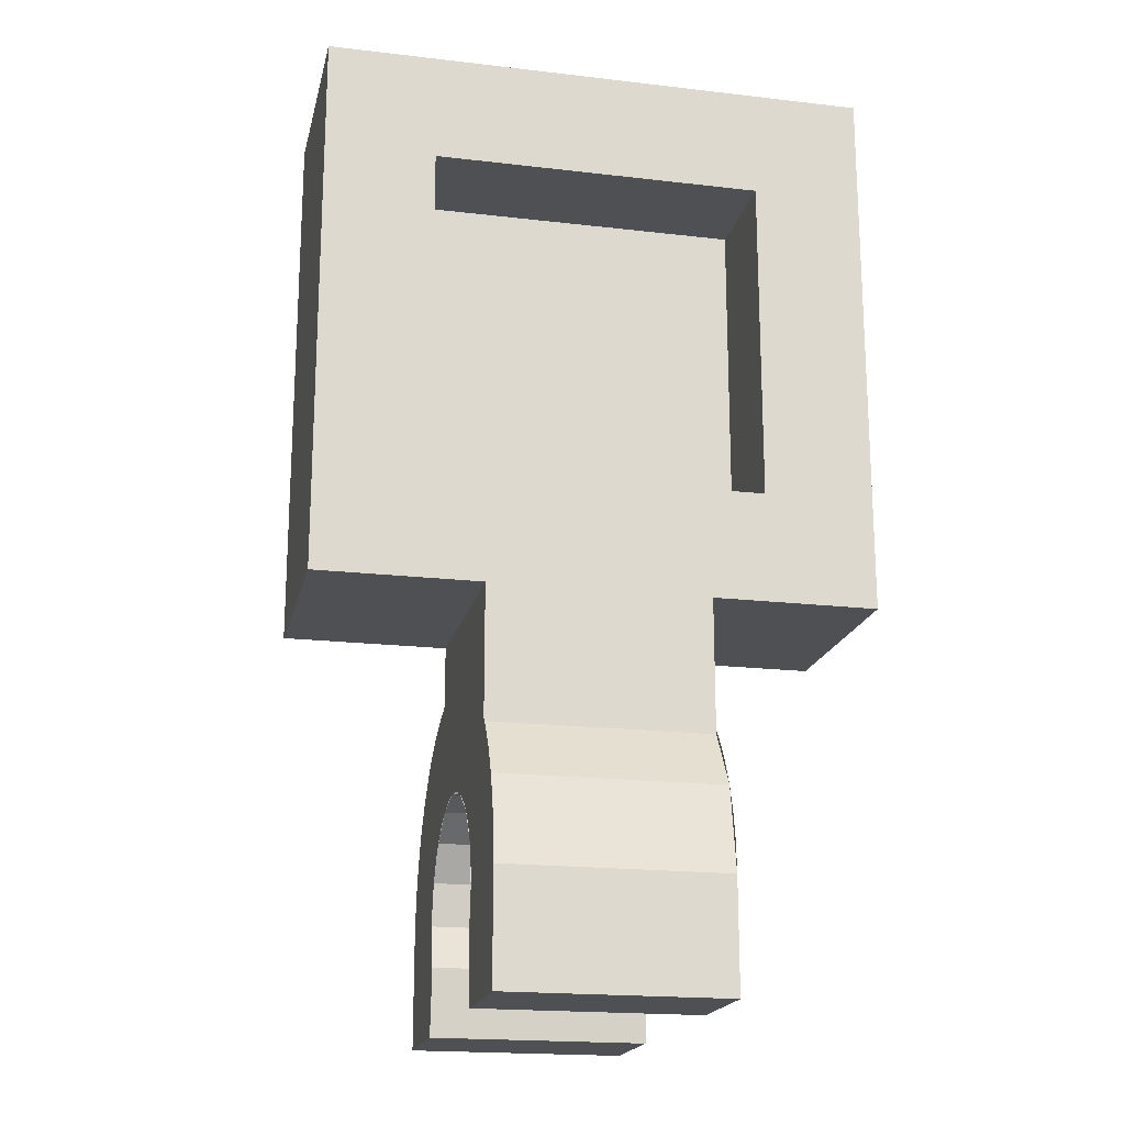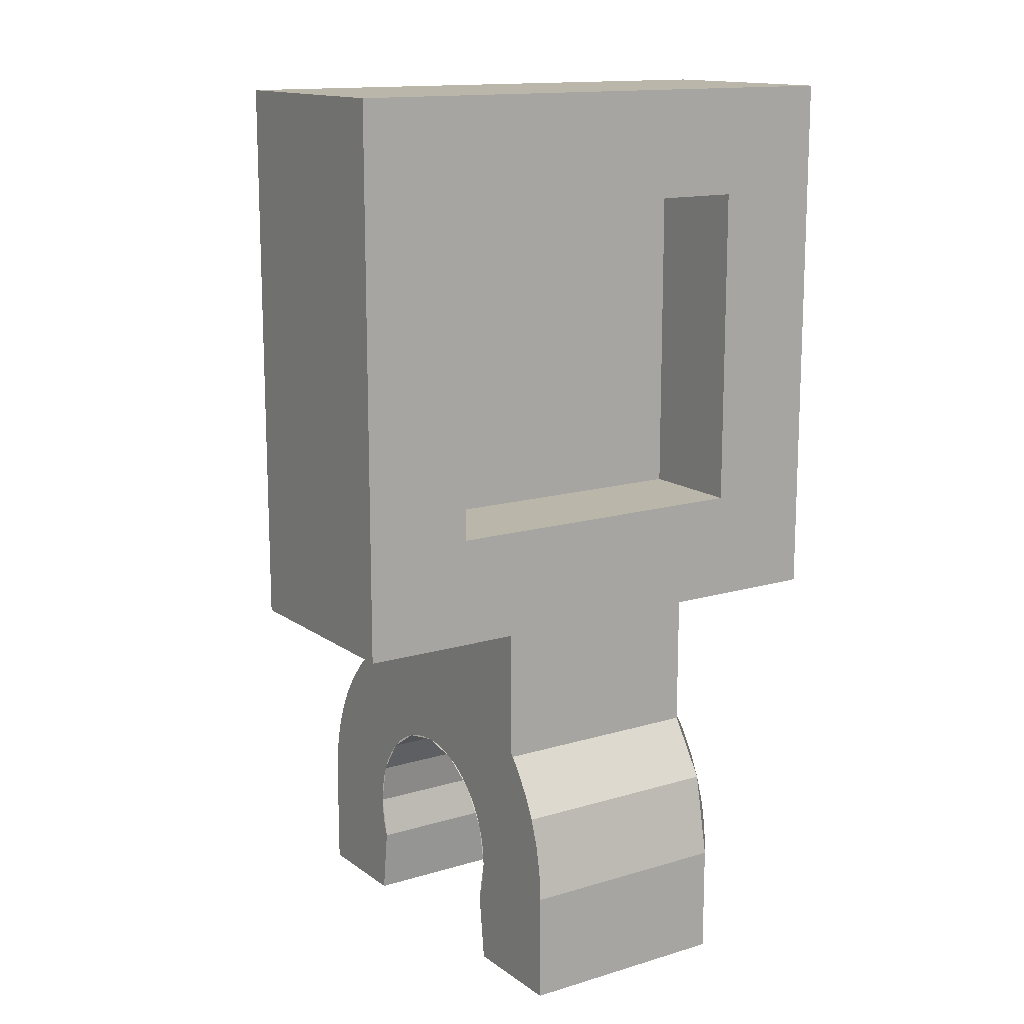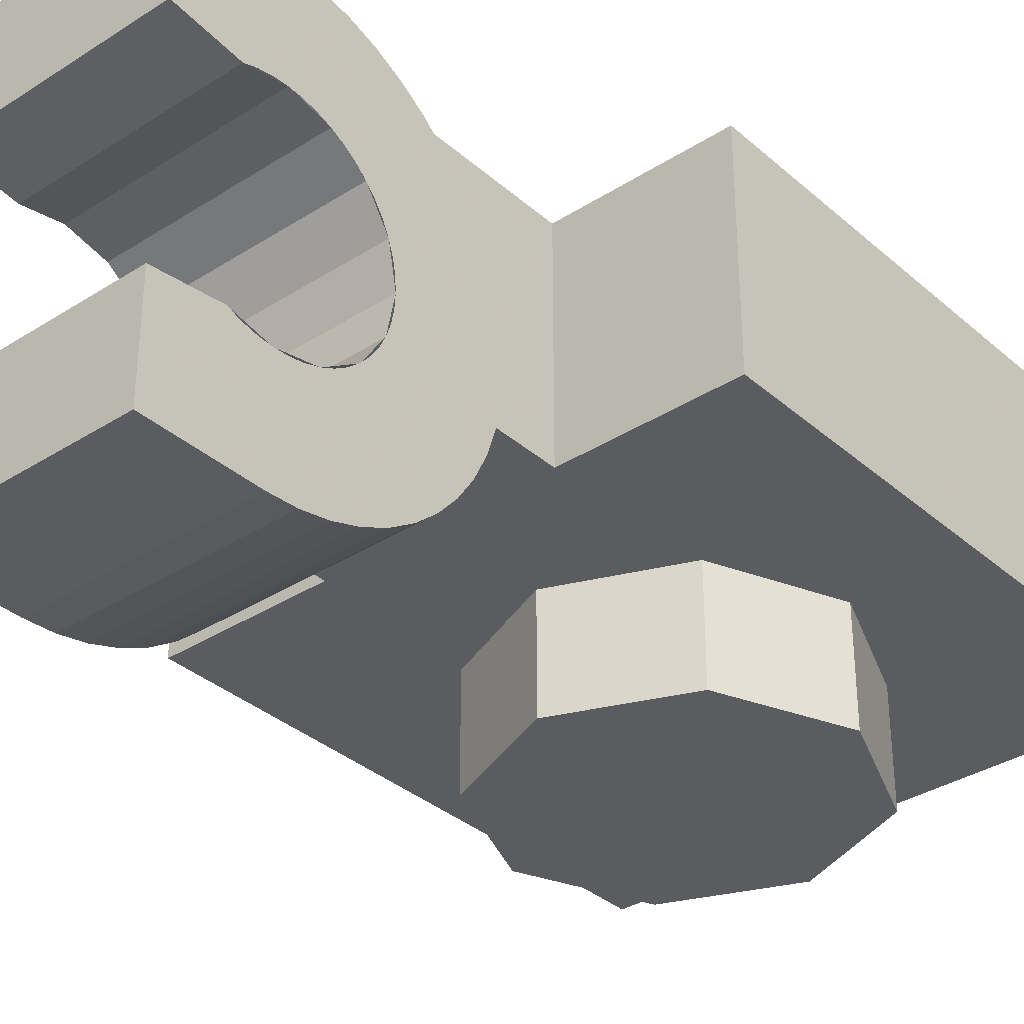
<metadata>
{"format":"obj","ext":"obj","renderer":"f3d","projection":"perspective","resolution":1024,"background":"white","views":[{"elev":-19.0,"azim":167.5,"up":"+Z"},{"elev":14.1,"azim":146.5,"up":"+Z"},{"elev":-34.5,"azim":-139.3,"up":"+Y"}]}
</metadata>
<code>
v -0.2121 0 0.2121
v 0 0 0.3
v 0 -0.2 0.3
v -0.2121 -0.2 0.2121
v -0.3 0 0
v -0.2121 0 0.2121
v -0.2121 -0.2 0.2121
v -0.3 -0.2 0
v -0.2121 0 -0.2121
v -0.3 0 0
v -0.3 -0.2 0
v -0.2121 -0.2 -0.2121
v 0 0 -0.3
v -0.2121 0 -0.2121
v -0.2121 -0.2 -0.2121
v 0 -0.2 -0.3
v 0.2121 0 -0.2121
v 0 0 -0.3
v 0 -0.2 -0.3
v 0.2121 -0.2 -0.2121
v 0.3 0 0
v 0.2121 0 -0.2121
v 0.2121 -0.2 -0.2121
v 0.3 -0.2 0
v 0.2121 0 0.2121
v 0.3 0 0
v 0.3 -0.2 0
v 0.2121 -0.2 0.2121
v 0 0 0.3
v 0.2121 0 0.2121
v 0.2121 -0.2 0.2121
v 0 -0.2 0.3
v 0 -0.2 0
v 0 -0.2 0.3
v -0.2121 -0.2 0.2121
v 0 -0.2 0
v -0.2121 -0.2 0.2121
v -0.3 -0.2 0
v 0 -0.2 0
v -0.3 -0.2 0
v -0.2121 -0.2 -0.2121
v 0 -0.2 0
v -0.2121 -0.2 -0.2121
v 0 -0.2 -0.3
v 0 -0.2 0
v 0 -0.2 -0.3
v 0.2121 -0.2 -0.2121
v 0 -0.2 0
v 0.2121 -0.2 -0.2121
v 0.3 -0.2 0
v 0 -0.2 0
v 0.3 -0.2 0
v 0.2121 -0.2 0.2121
v 0 -0.2 0
v 0.2121 -0.2 0.2121
v 0 -0.2 0.3
v 0.2 0.285 -1.077
v 0.2 0.3 -1.2
v -0.2 0.3 -1.2
v -0.2 0.285 -1.077
v 0.2 -0.085 -1.077
v 0.2 -0.1 -1.2
v -0.2 -0.1 -1.2
v -0.2 -0.085 -1.077
v -0.2 0.3002 -0.9999
v 0.2 0.3002 -0.9999
v 0.2 0.285 -1.077
v -0.2 0.285 -1.077
v -0.2 0.2849 -0.9233
v 0.2 0.2849 -0.9233
v 0.2 0.3002 -0.9999
v -0.2 0.3002 -0.9999
v -0.2 0.2415 -0.8584
v 0.2 0.2415 -0.8584
v 0.2 0.2849 -0.9233
v -0.2 0.2849 -0.9233
v -0.2 0.1765 -0.815
v 0.2 0.1765 -0.815
v 0.2 0.2415 -0.8584
v -0.2 0.2415 -0.8584
v -0.2 0.09988 -0.7998
v 0.2 0.09988 -0.7998
v 0.2 0.1765 -0.815
v -0.2 0.1765 -0.815
v -0.2 0.02328 -0.8151
v 0.2 0.02328 -0.8151
v 0.2 0.09988 -0.7998
v -0.2 0.09988 -0.7998
v -0.2 -0.04165 -0.8585
v 0.2 -0.04165 -0.8585
v 0.2 0.02328 -0.8151
v -0.2 0.02328 -0.8151
v -0.2 -0.085 -0.9235
v 0.2 -0.085 -0.9235
v 0.2 -0.04165 -0.8585
v -0.2 -0.04165 -0.8585
v -0.2 -0.1002 -1
v 0.2 -0.1002 -1
v 0.2 -0.085 -0.9235
v -0.2 -0.085 -0.9235
v -0.2 -0.08491 -1.077
v 0.2 -0.08491 -1.077
v 0.2 -0.1002 -1
v -0.2 -0.1002 -1
v 0.2 0.3 -1.2
v 0.2 0.2983 -1.026
v 0.2 0.3 -1
v 0.2 0.3 -1.2
v 0.2 0.2932 -1.052
v 0.2 0.2983 -1.026
v 0.2 0.3 -1.2
v 0.2 0.2848 -1.077
v 0.2 0.2932 -1.052
v -0.2 0.3 -1.2
v -0.2 0.2983 -1.026
v -0.2 0.3 -1
v -0.2 0.3 -1.2
v -0.2 0.2932 -1.052
v -0.2 0.2983 -1.026
v -0.2 0.3 -1.2
v -0.2 0.2848 -1.077
v -0.2 0.2932 -1.052
v -0.2 -0.1 -1.2
v -0.2 -0.09828 -1.026
v -0.2 -0.1 -1
v -0.2 -0.1 -1.2
v -0.2 -0.09318 -1.052
v -0.2 -0.09828 -1.026
v -0.2 -0.1 -1.2
v -0.2 -0.08478 -1.077
v -0.2 -0.09318 -1.052
v 0.2 -0.1 -1.2
v 0.2 -0.09828 -1.026
v 0.2 -0.1 -1
v 0.2 -0.1 -1.2
v 0.2 -0.09318 -1.052
v 0.2 -0.09828 -1.026
v 0.2 -0.1 -1.2
v 0.2 -0.08478 -1.077
v 0.2 -0.09318 -1.052
v 0.2 0.5 -1
v -0.2 0.5 -1
v -0.2 0.4696 -0.8469
v 0.2 0.4696 -0.8469
v 0.2 0.4 -0.743
v -0.2 0.4 -0.743
v -0.2 0.4696 -0.8469
v 0.2 0.4696 -0.8469
v -0.2 0.4 -0.5
v -0.2 0.4 -0.743
v 0.2 0.4 -0.743
v 0.2 0.4 -0.5
v -0.2 0.1 -0.6
v -0.2 0 -0.62
v -0.2 0 -0.5
v -0.2 0.4 -0.5
v -0.2 0.2531 -0.6304
v -0.2 0.1 -0.6
v -0.2 0 -0.5
v -0.2 0.4 -0.5
v -0.2 0.3828 -0.7172
v -0.2 0.2531 -0.6304
v -0.2 0.4 -0.5
v -0.2 0.4 -0.743
v -0.2 0.3828 -0.7172
v 0.2 0 -0.5
v 0.2 0 -0.62
v 0.2 0.1 -0.6
v 0.2 0 -0.5
v 0.2 0.1 -0.6
v 0.2 0.2531 -0.6304
v 0.2 0.4 -0.5
v 0.2 0.2531 -0.6304
v 0.2 0.3828 -0.7172
v 0.2 0.4 -0.5
v 0.2 0.3828 -0.7172
v 0.2 0.4 -0.743
v 0.2 0.4 -0.5
v 0.2 0 -0.62
v -0.2 0 -0.62
v -0.2 -0.05308 -0.6304
v 0.2 -0.05308 -0.6304
v -0.2 0 -0.5
v -0.2 0 -0.62
v 0.2 0 -0.62
v 0.2 0 -0.5
v 0.2 0.5 -1.2
v 0.2 0.3 -1.2
v -0.2 0.3 -1.2
v -0.2 0.5 -1.2
v -0.2 0.5 -1.2
v -0.2 0.3 -1.2
v -0.2 0.3 -1
v -0.2 0.5 -1
v 0.2 0.3 -1.2
v 0.2 0.5 -1.2
v 0.2 0.5 -1
v 0.2 0.3 -1
v 0.2 0.5 -1.2
v -0.2 0.5 -1.2
v -0.2 0.5 -1
v 0.2 0.5 -1
v 0.2 -0.3 -1.2
v 0.2 -0.1 -1.2
v -0.2 -0.1 -1.2
v -0.2 -0.3 -1.2
v -0.2 -0.3 -1.2
v -0.2 -0.1 -1.2
v -0.2 -0.1 -1
v -0.2 -0.3 -1
v 0.2 -0.1 -1.2
v 0.2 -0.3 -1.2
v 0.2 -0.3 -1
v 0.2 -0.1 -1
v 0.2 -0.3 -1.2
v -0.2 -0.3 -1.2
v -0.2 -0.3 -1
v 0.2 -0.3 -1
v -0.2 -0.3 -1
v -0.2 -0.2966 -0.9478
v 0.2 -0.2966 -0.9478
v 0.2 -0.3 -1
v -0.2 -0.2966 -0.9478
v -0.2 -0.2864 -0.8965
v 0.2 -0.2864 -0.8965
v 0.2 -0.2966 -0.9478
v -0.2 -0.2864 -0.8965
v -0.2 -0.2696 -0.8469
v 0.2 -0.2696 -0.8469
v 0.2 -0.2864 -0.8965
v -0.2 -0.2696 -0.8469
v -0.2 -0.2464 -0.8
v 0.2 -0.2464 -0.8
v 0.2 -0.2696 -0.8469
v -0.2 -0.2464 -0.8
v -0.2 -0.2174 -0.7565
v 0.2 -0.2174 -0.7565
v 0.2 -0.2464 -0.8
v -0.2 -0.2174 -0.7565
v -0.2 -0.1828 -0.7172
v 0.2 -0.1828 -0.7172
v 0.2 -0.2174 -0.7565
v -0.2 -0.1828 -0.7172
v -0.2 -0.1435 -0.6826
v 0.2 -0.1435 -0.6826
v 0.2 -0.1828 -0.7172
v -0.2 -0.1435 -0.6826
v -0.2 -0.1 -0.6536
v 0.2 -0.1 -0.6536
v 0.2 -0.1435 -0.6826
v -0.2 -0.1 -0.6536
v -0.2 -0.05308 -0.6304
v 0.2 -0.05308 -0.6304
v 0.2 -0.1 -0.6536
v -0.2 0.5 -1
v -0.2 0.4966 -0.9478
v -0.2 0.2983 -0.9739
v -0.2 0.3 -1
v -0.2 0.4966 -0.9478
v -0.2 0.4864 -0.8965
v -0.2 0.2932 -0.9482
v -0.2 0.2983 -0.9739
v -0.2 0.4864 -0.8965
v -0.2 0.4696 -0.8469
v -0.2 0.2848 -0.9235
v -0.2 0.2932 -0.9482
v -0.2 0.4696 -0.8469
v -0.2 0.4464 -0.8
v -0.2 0.2732 -0.9
v -0.2 0.2848 -0.9235
v -0.2 0.4464 -0.8
v -0.2 0.4174 -0.7565
v -0.2 0.2587 -0.8782
v -0.2 0.2732 -0.9
v -0.2 0.4174 -0.7565
v -0.2 0.3828 -0.7172
v -0.2 0.2414 -0.8586
v -0.2 0.2587 -0.8782
v -0.2 0.3828 -0.7172
v -0.2 0.3435 -0.6826
v -0.2 0.2218 -0.8413
v -0.2 0.2414 -0.8586
v -0.2 0.3435 -0.6826
v -0.2 0.3 -0.6536
v -0.2 0.2 -0.8268
v -0.2 0.2218 -0.8413
v -0.2 0.3 -0.6536
v -0.2 0.2531 -0.6304
v -0.2 0.1765 -0.8152
v -0.2 0.2 -0.8268
v -0.2 0.2531 -0.6304
v -0.2 0.2035 -0.6136
v -0.2 0.1518 -0.8068
v -0.2 0.1765 -0.8152
v -0.2 0.2035 -0.6136
v -0.2 0.1522 -0.6034
v -0.2 0.1261 -0.8017
v -0.2 0.1518 -0.8068
v -0.2 0.1522 -0.6034
v -0.2 0.1 -0.6
v -0.2 0.1 -0.8
v -0.2 0.1261 -0.8017
v -0.2 0.1 -0.6
v -0.2 0.0478 -0.6034
v -0.2 0.0739 -0.8017
v -0.2 0.1 -0.8
v -0.2 0.0478 -0.6034
v -0.2 -0.00352 -0.6136
v -0.2 0.04824 -0.8068
v -0.2 0.0739 -0.8017
v -0.2 -0.00352 -0.6136
v -0.2 -0.05308 -0.6304
v -0.2 0.02346 -0.8152
v -0.2 0.04824 -0.8068
v -0.2 -0.05308 -0.6304
v -0.2 -0.1 -0.6536
v -0.2 0 -0.8268
v -0.2 0.02346 -0.8152
v -0.2 -0.1 -0.6536
v -0.2 -0.1435 -0.6826
v -0.2 -0.02176 -0.8413
v -0.2 0 -0.8268
v -0.2 -0.1435 -0.6826
v -0.2 -0.1828 -0.7172
v -0.2 -0.04142 -0.8586
v -0.2 -0.02176 -0.8413
v -0.2 -0.1828 -0.7172
v -0.2 -0.2174 -0.7565
v -0.2 -0.05868 -0.8782
v -0.2 -0.04142 -0.8586
v -0.2 -0.2174 -0.7565
v -0.2 -0.2464 -0.8
v -0.2 -0.0732 -0.9
v -0.2 -0.05868 -0.8782
v -0.2 -0.2464 -0.8
v -0.2 -0.2696 -0.8469
v -0.2 -0.08478 -0.9235
v -0.2 -0.0732 -0.9
v -0.2 -0.2696 -0.8469
v -0.2 -0.2864 -0.8965
v -0.2 -0.09318 -0.9482
v -0.2 -0.08478 -0.9235
v -0.2 -0.2864 -0.8965
v -0.2 -0.2966 -0.9478
v -0.2 -0.09828 -0.9739
v -0.2 -0.09318 -0.9482
v -0.2 -0.2966 -0.9478
v -0.2 -0.3 -1
v -0.2 -0.1 -1
v -0.2 -0.09828 -0.9739
v 0.2 0.5 -1
v 0.2 0.4966 -0.9478
v 0.2 0.2983 -0.9739
v 0.2 0.3 -1
v 0.2 0.4966 -0.9478
v 0.2 0.4864 -0.8965
v 0.2 0.2932 -0.9482
v 0.2 0.2983 -0.9739
v 0.2 0.4864 -0.8965
v 0.2 0.4696 -0.8469
v 0.2 0.2848 -0.9235
v 0.2 0.2932 -0.9482
v 0.2 0.4696 -0.8469
v 0.2 0.4464 -0.8
v 0.2 0.2732 -0.9
v 0.2 0.2848 -0.9235
v 0.2 0.4464 -0.8
v 0.2 0.4174 -0.7565
v 0.2 0.2587 -0.8782
v 0.2 0.2732 -0.9
v 0.2 0.4174 -0.7565
v 0.2 0.3828 -0.7172
v 0.2 0.2414 -0.8586
v 0.2 0.2587 -0.8782
v 0.2 0.3828 -0.7172
v 0.2 0.3435 -0.6826
v 0.2 0.2218 -0.8413
v 0.2 0.2414 -0.8586
v 0.2 0.3435 -0.6826
v 0.2 0.3 -0.6536
v 0.2 0.2 -0.8268
v 0.2 0.2218 -0.8413
v 0.2 0.3 -0.6536
v 0.2 0.2531 -0.6304
v 0.2 0.1765 -0.8152
v 0.2 0.2 -0.8268
v 0.2 0.2531 -0.6304
v 0.2 0.2035 -0.6136
v 0.2 0.1518 -0.8068
v 0.2 0.1765 -0.8152
v 0.2 0.2035 -0.6136
v 0.2 0.1522 -0.6034
v 0.2 0.1261 -0.8017
v 0.2 0.1518 -0.8068
v 0.2 0.1522 -0.6034
v 0.2 0.1 -0.6
v 0.2 0.1 -0.8
v 0.2 0.1261 -0.8017
v 0.2 0.1 -0.6
v 0.2 0.0478 -0.6034
v 0.2 0.0739 -0.8017
v 0.2 0.1 -0.8
v 0.2 0.0478 -0.6034
v 0.2 -0.00352 -0.6136
v 0.2 0.04824 -0.8068
v 0.2 0.0739 -0.8017
v 0.2 -0.00352 -0.6136
v 0.2 -0.05308 -0.6304
v 0.2 0.02346 -0.8152
v 0.2 0.04824 -0.8068
v 0.2 -0.05308 -0.6304
v 0.2 -0.1 -0.6536
v 0.2 0 -0.8268
v 0.2 0.02346 -0.8152
v 0.2 -0.1 -0.6536
v 0.2 -0.1435 -0.6826
v 0.2 -0.02176 -0.8413
v 0.2 0 -0.8268
v 0.2 -0.1435 -0.6826
v 0.2 -0.1828 -0.7172
v 0.2 -0.04142 -0.8586
v 0.2 -0.02176 -0.8413
v 0.2 -0.1828 -0.7172
v 0.2 -0.2174 -0.7565
v 0.2 -0.05868 -0.8782
v 0.2 -0.04142 -0.8586
v 0.2 -0.2174 -0.7565
v 0.2 -0.2464 -0.8
v 0.2 -0.0732 -0.9
v 0.2 -0.05868 -0.8782
v 0.2 -0.2464 -0.8
v 0.2 -0.2696 -0.8469
v 0.2 -0.08478 -0.9235
v 0.2 -0.0732 -0.9
v 0.2 -0.2696 -0.8469
v 0.2 -0.2864 -0.8965
v 0.2 -0.09318 -0.9482
v 0.2 -0.08478 -0.9235
v 0.2 -0.2864 -0.8965
v 0.2 -0.2966 -0.9478
v 0.2 -0.09828 -0.9739
v 0.2 -0.09318 -0.9482
v 0.2 -0.2966 -0.9478
v 0.2 -0.3 -1
v 0.2 -0.1 -1
v 0.2 -0.09828 -0.9739
v -0.5 0 0.5
v -0.5 0.4 0.5
v 0.5 0.4 0.5
v 0.5 0 0.5
v 0.5 0 0.5
v 0.5 0.4 0.5
v 0.5 0.4 -0.5
v 0.5 0 -0.5
v -0.5 0.4 0.5
v -0.5 0 0.5
v -0.5 0 -0.5
v -0.5 0.4 -0.5
v -0.5 0 0.5
v 0.5 0 0.5
v 0.5 0 -0.5
v -0.5 0 -0.5
v -0.3 0.2 0.3
v 0.3 0.2 0.3
v 0.3 0.2 -0.3
v -0.3 0.2 -0.3
v -0.3 0.2 0.3
v -0.3 0.4 0.3
v 0.3 0.4 0.3
v 0.3 0.2 0.3
v -0.3 0.2 -0.3
v -0.3 0.4 -0.3
v -0.3 0.4 0.3
v -0.3 0.2 0.3
v 0.3 0.2 -0.3
v 0.3 0.4 -0.3
v -0.3 0.4 -0.3
v -0.3 0.2 -0.3
v 0.3 0.2 0.3
v 0.3 0.4 0.3
v 0.3 0.4 -0.3
v 0.3 0.2 -0.3
v -0.2 0.4 -0.5
v -0.5 0.4 -0.5
v -0.5 0 -0.5
v -0.2 0 -0.5
v 0.2 0.4 -0.5
v 0.5 0.4 -0.5
v 0.5 0 -0.5
v 0.2 0 -0.5
v 0.5 0.4 -0.5
v 0.3 0.4 -0.3
v -0.3 0.4 -0.3
v -0.5 0.4 -0.5
v -0.5 0.4 -0.5
v -0.3 0.4 -0.3
v -0.3 0.4 0.3
v -0.5 0.4 0.5
v -0.5 0.4 0.5
v -0.3 0.4 0.3
v 0.3 0.4 0.3
v 0.5 0.4 0.5
v 0.5 0.4 0.5
v 0.3 0.4 0.3
v 0.3 0.4 -0.3
v 0.5 0.4 -0.5
g mesh4416832
f 1 3 2
f 3 1 4
f 5 7 6
f 7 5 8
f 9 11 10
f 11 9 12
f 13 15 14
f 15 13 16
f 17 19 18
f 19 17 20
f 21 23 22
f 23 21 24
f 25 27 26
f 27 25 28
f 29 31 30
f 31 29 32
g mesh4416834
f 33 34 35
f 36 37 38
f 39 40 41
f 42 43 44
f 45 46 47
f 48 49 50
f 51 52 53
f 54 55 56
g mesh4416838
f 57 59 58
f 59 57 60
g mesh4416840
f 61 62 63
f 63 64 61
g mesh4416842
f 65 67 66
f 67 65 68
f 69 71 70
f 71 69 72
f 73 75 74
f 75 73 76
f 77 79 78
f 79 77 80
f 81 83 82
f 83 81 84
f 85 87 86
f 87 85 88
f 89 91 90
f 91 89 92
f 93 95 94
f 95 93 96
f 97 99 98
f 99 97 100
f 101 103 102
f 103 101 104
g mesh4416846
f 105 107 106
f 108 110 109
f 111 113 112
g mesh4416848
f 114 115 116
f 117 118 119
f 120 121 122
g mesh4416850
f 123 125 124
f 126 128 127
f 129 131 130
g mesh4416852
f 132 133 134
f 135 136 137
f 138 139 140
g mesh4416854
f 141 142 143
f 143 144 141
g mesh4416856
f 145 147 146
f 147 145 148
g mesh4416857
f 149 151 150
f 151 149 152
f 153 154 155
f 156 157 158
f 158 159 156
f 160 161 162
f 163 164 165
f 166 167 168
f 169 170 171
f 171 172 169
f 173 174 175
f 176 177 178
g mesh4416859
f 179 180 181
f 181 182 179
g mesh4416860
f 183 184 185
f 185 186 183
g mesh4416862
f 187 188 189
f 189 190 187
g mesh4416863
f 191 192 193
f 193 194 191
g mesh4416864
f 195 196 197
f 197 198 195
g mesh4416865
f 199 200 201
f 201 202 199
g mesh4416867
f 203 205 204
f 205 203 206
g mesh4416868
f 207 209 208
f 209 207 210
g mesh4416869
f 211 213 212
f 213 211 214
g mesh4416870
f 215 217 216
f 217 215 218
g mesh4416874
f 219 221 220
f 221 219 222
f 223 225 224
f 225 223 226
f 227 229 228
f 229 227 230
f 231 233 232
f 233 231 234
f 235 237 236
f 237 235 238
f 239 241 240
f 241 239 242
f 243 245 244
f 245 243 246
f 247 249 248
f 249 247 250
f 251 253 252
f 253 251 254
g mesh4416875
f 255 257 256
f 257 255 258
f 259 261 260
f 261 259 262
f 263 265 264
f 265 263 266
f 267 269 268
f 269 267 270
f 271 273 272
f 273 271 274
f 275 277 276
f 277 275 278
f 279 281 280
f 281 279 282
f 283 285 284
f 285 283 286
f 287 289 288
f 289 287 290
f 291 293 292
f 293 291 294
f 295 297 296
f 297 295 298
f 299 301 300
f 301 299 302
f 303 305 304
f 305 303 306
f 307 309 308
f 309 307 310
f 311 313 312
f 313 311 314
f 315 317 316
f 317 315 318
f 319 321 320
f 321 319 322
f 323 325 324
f 325 323 326
f 327 329 328
f 329 327 330
f 331 333 332
f 333 331 334
f 335 337 336
f 337 335 338
f 339 341 340
f 341 339 342
f 343 345 344
f 345 343 346
f 347 349 348
f 349 347 350
g mesh4416877
f 351 352 353
f 353 354 351
f 355 356 357
f 357 358 355
f 359 360 361
f 361 362 359
f 363 364 365
f 365 366 363
f 367 368 369
f 369 370 367
f 371 372 373
f 373 374 371
f 375 376 377
f 377 378 375
f 379 380 381
f 381 382 379
f 383 384 385
f 385 386 383
f 387 388 389
f 389 390 387
f 391 392 393
f 393 394 391
f 395 396 397
f 397 398 395
f 399 400 401
f 401 402 399
f 403 404 405
f 405 406 403
f 407 408 409
f 409 410 407
f 411 412 413
f 413 414 411
f 415 416 417
f 417 418 415
f 419 420 421
f 421 422 419
f 423 424 425
f 425 426 423
f 427 428 429
f 429 430 427
f 431 432 433
f 433 434 431
f 435 436 437
f 437 438 435
f 439 440 441
f 441 442 439
f 443 444 445
f 445 446 443
g mesh4416880
f 447 449 448
f 449 447 450
g mesh4416881
f 451 453 452
f 453 451 454
g mesh4416882
f 455 457 456
f 457 455 458
g mesh4416883
f 459 461 460
f 461 459 462
g mesh4416885
f 463 464 465
f 465 466 463
f 467 468 469
f 469 470 467
f 471 472 473
f 473 474 471
f 475 476 477
f 477 478 475
f 479 480 481
f 481 482 479
g mesh4416887
f 483 485 484
f 485 483 486
g mesh4416889
f 487 488 489
f 489 490 487
f 491 493 492
f 493 491 494
f 495 497 496
f 497 495 498
f 499 501 500
f 501 499 502
f 503 505 504
f 505 503 506

</code>
